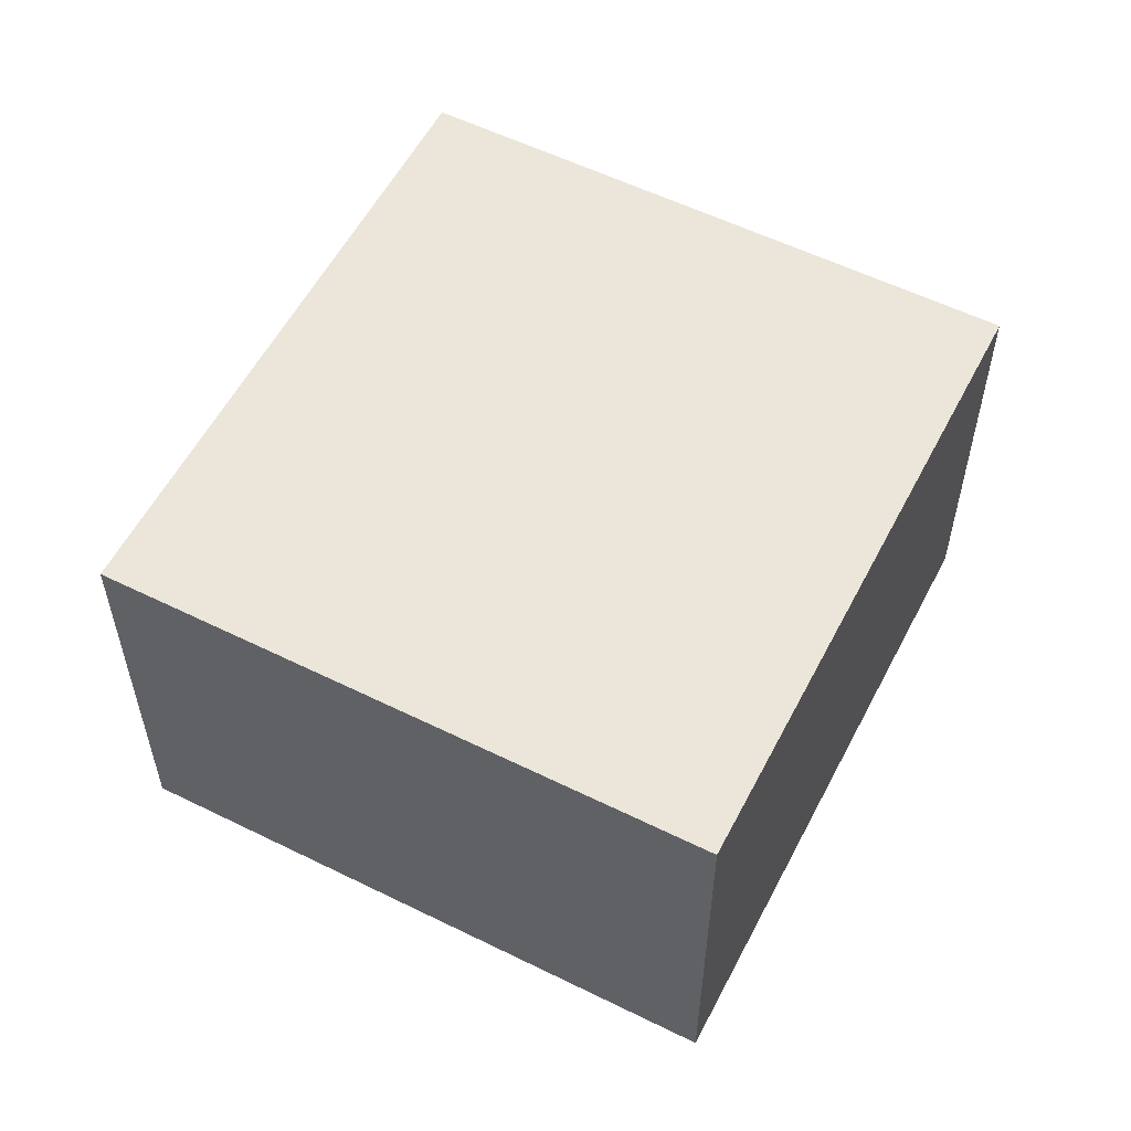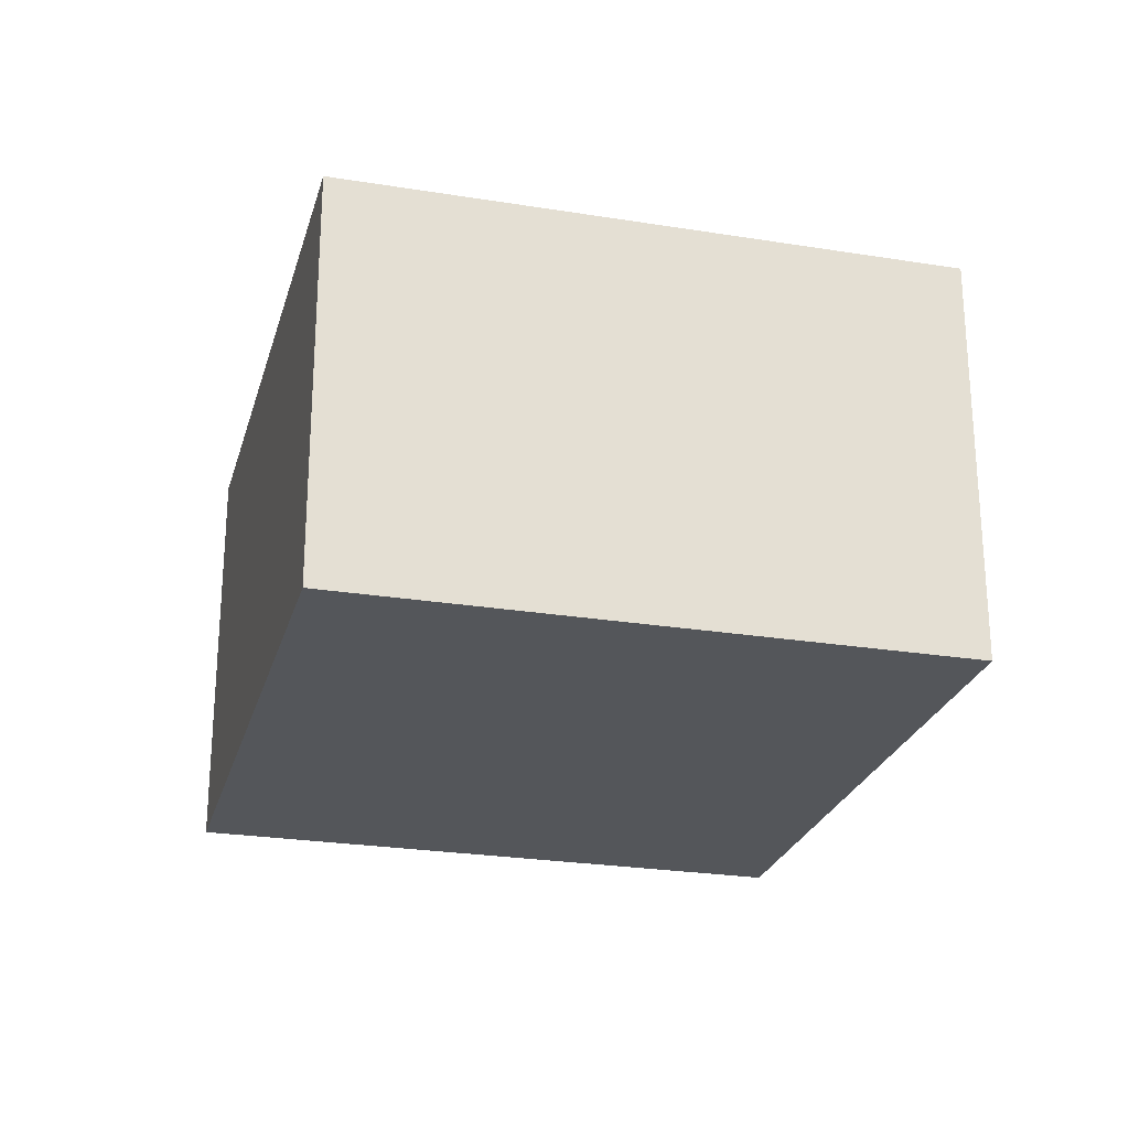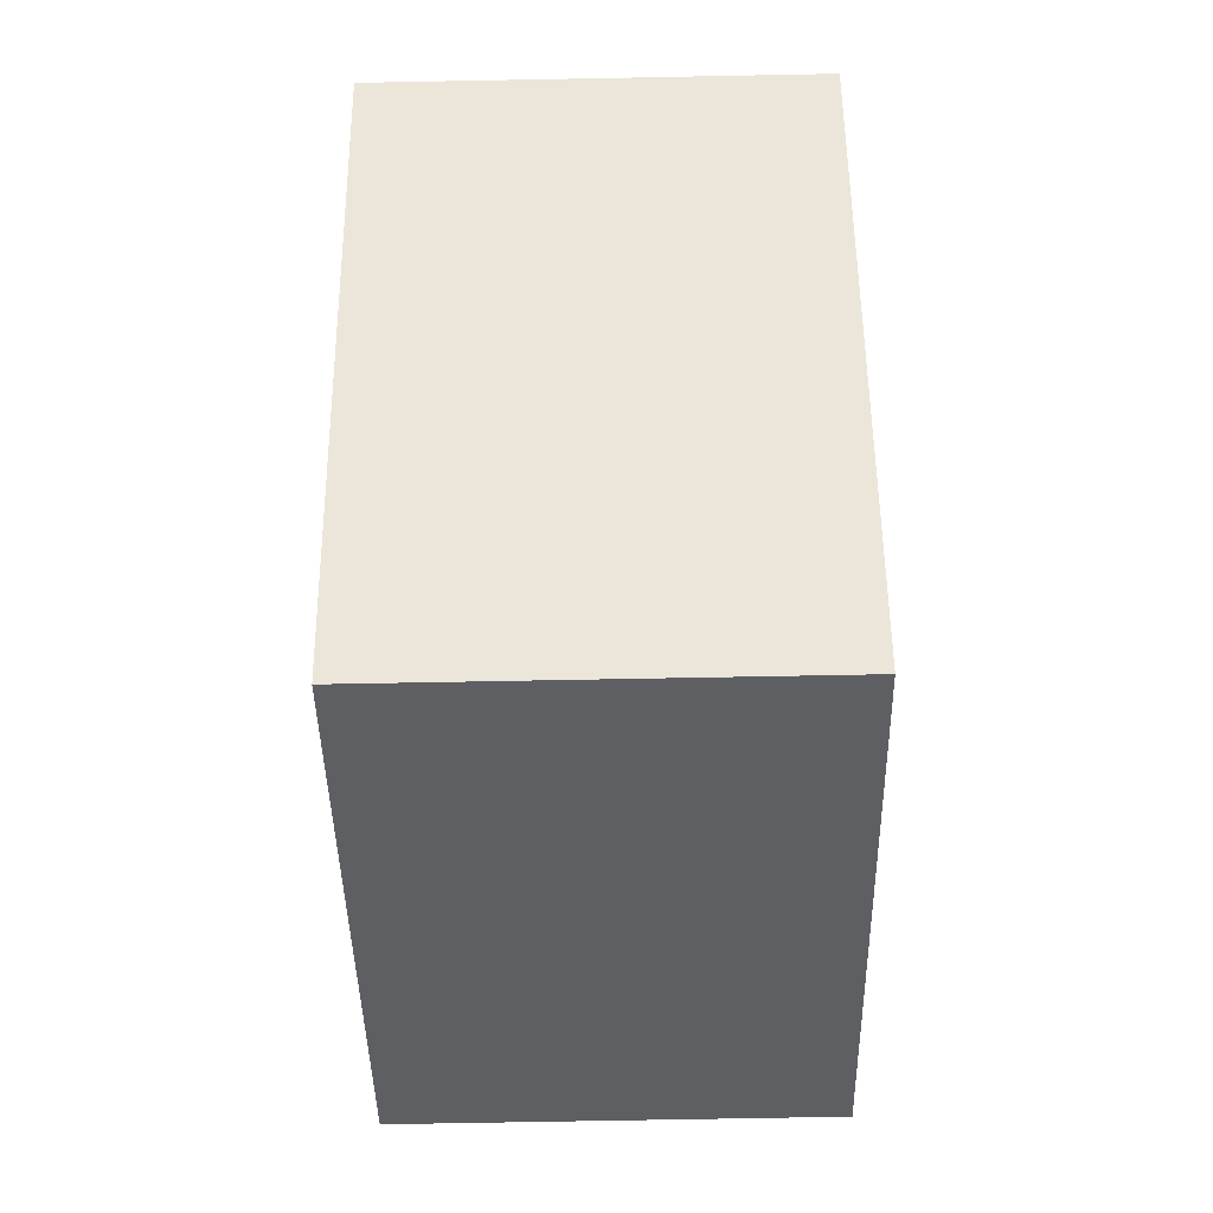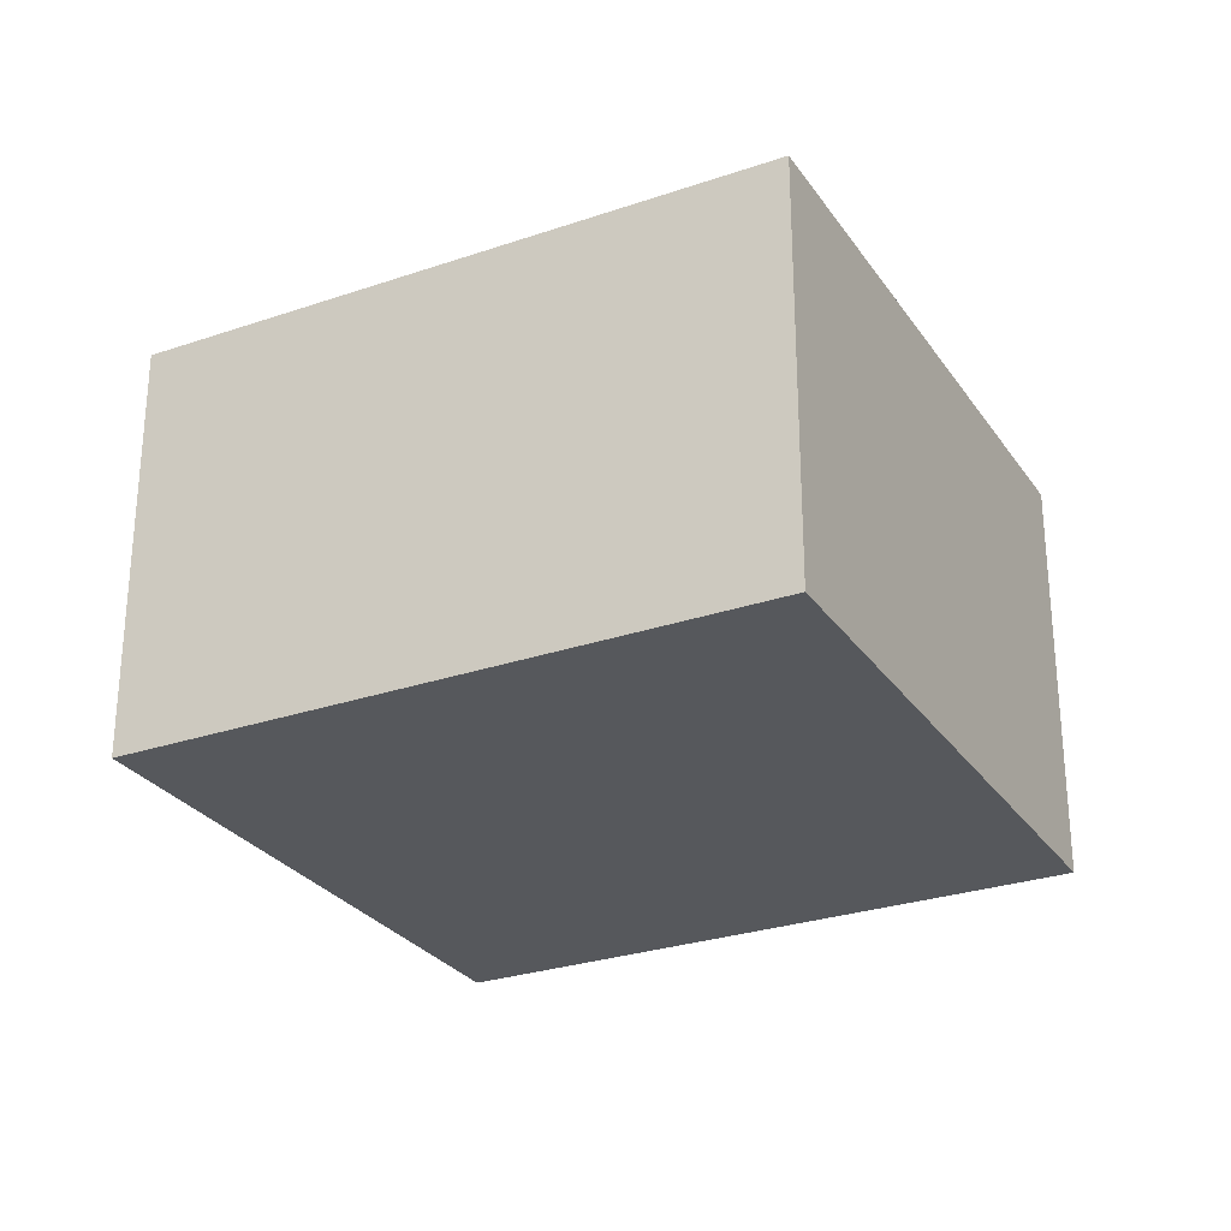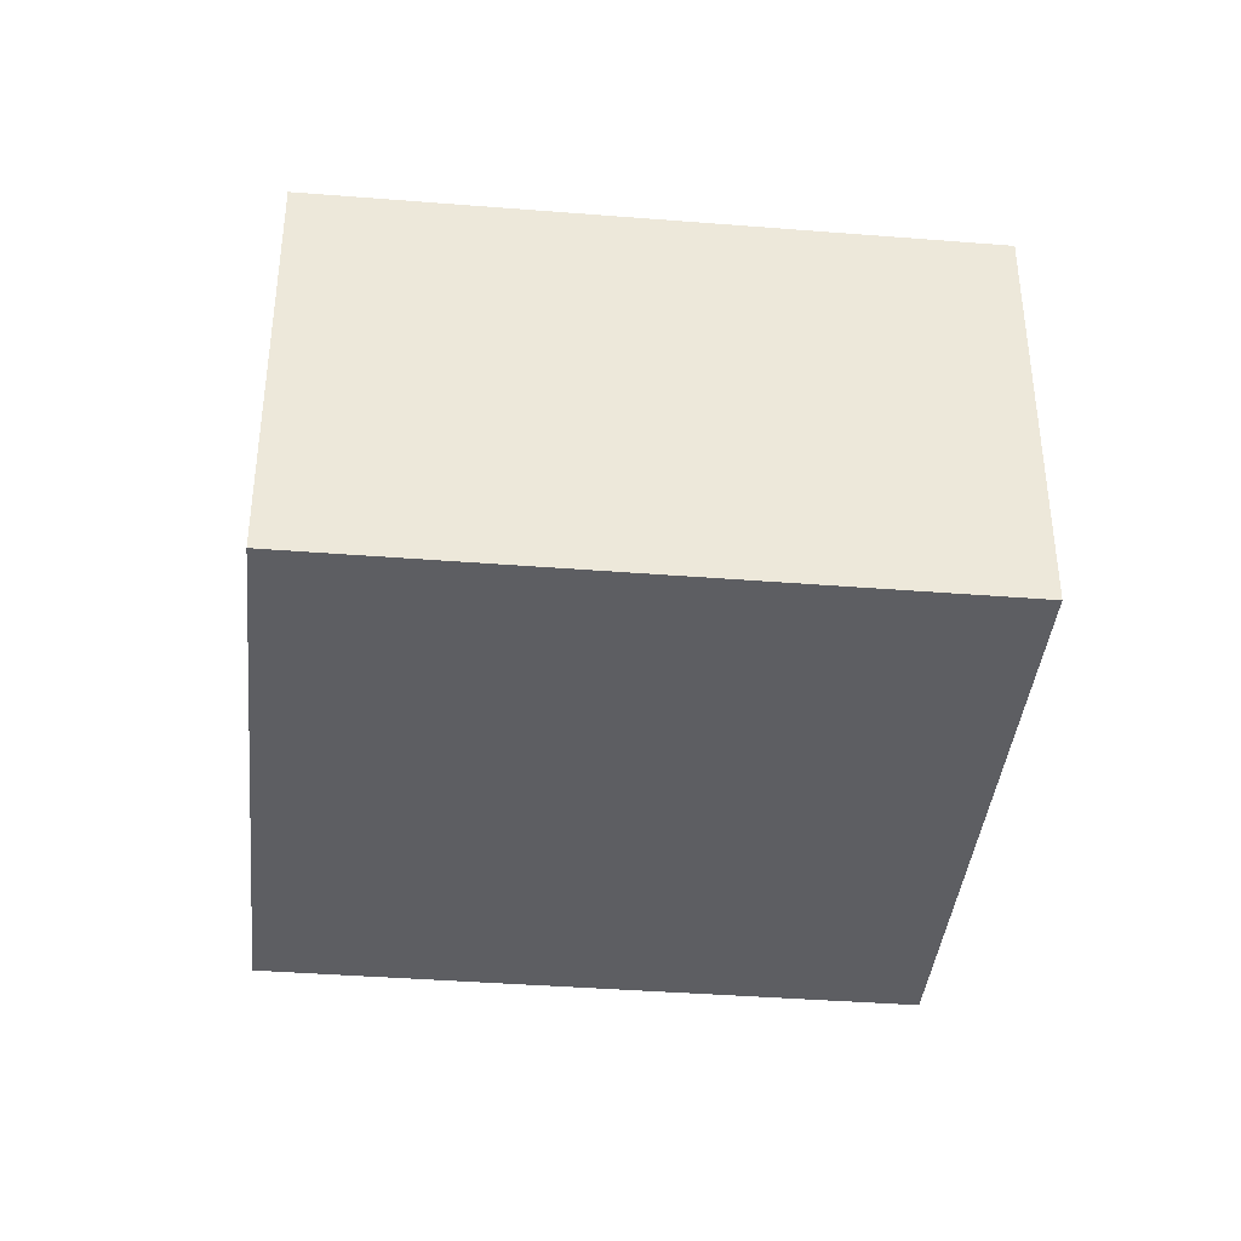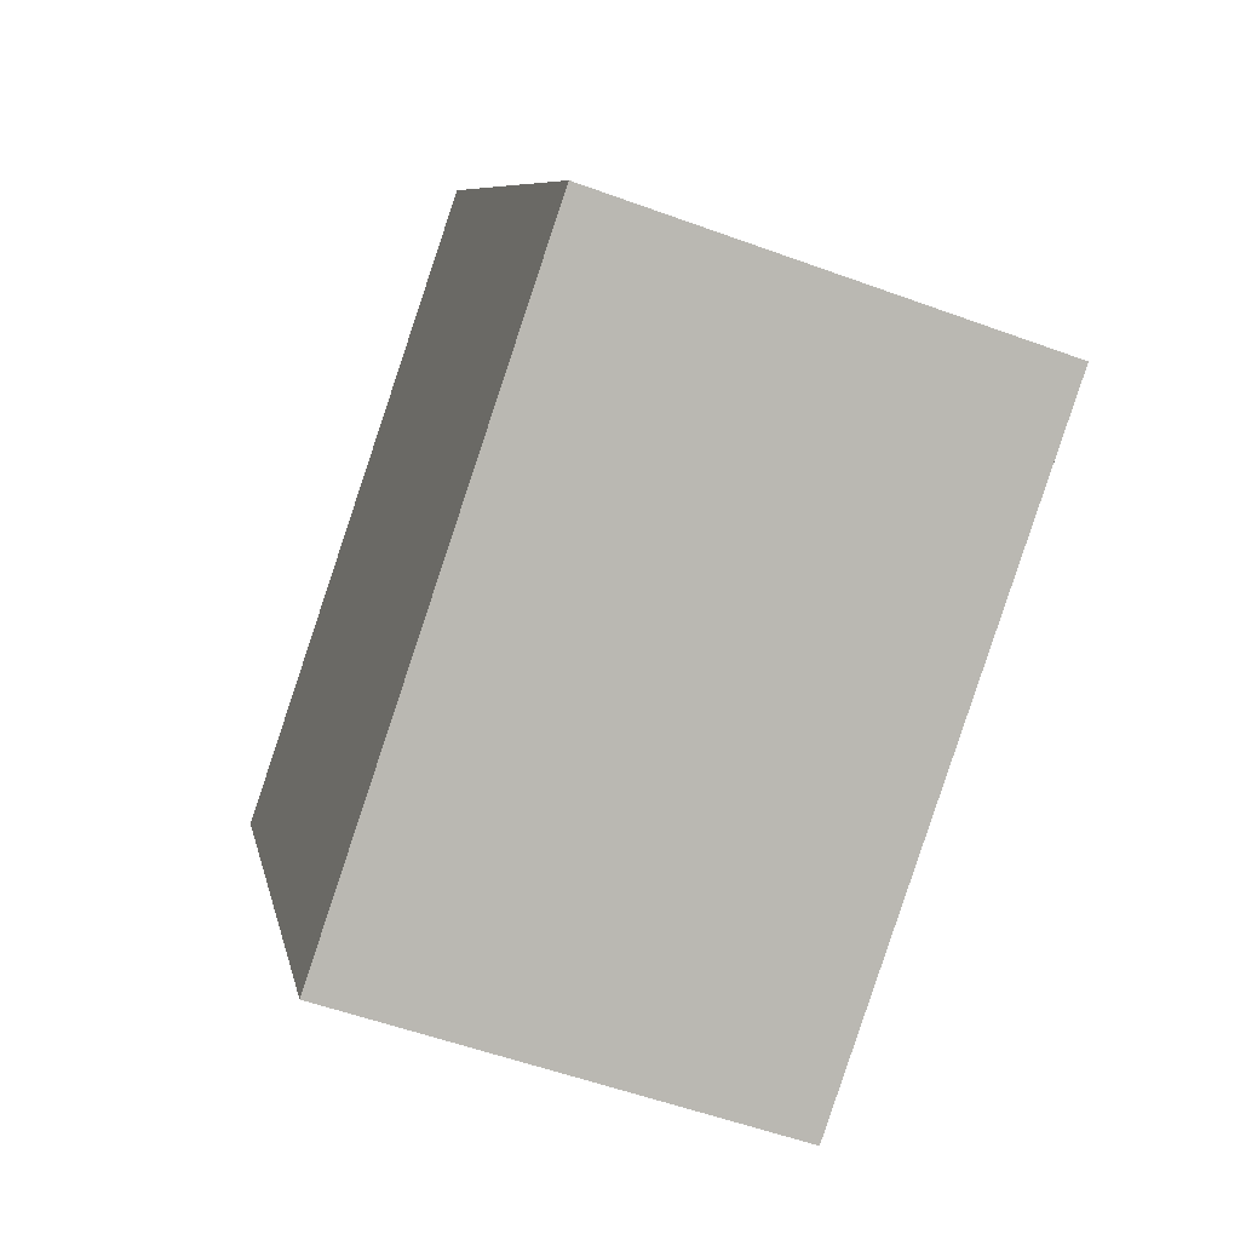
<metadata>
{"format":"obj","ext":"obj","renderer":"f3d","projection":"perspective","resolution":1024,"background":"white","views":[{"elev":56.6,"azim":56.5,"up":"+Y"},{"elev":-25.2,"azim":14.6,"up":"+Y"},{"elev":-68.8,"azim":91.1,"up":"+Z"},{"elev":-28.0,"azim":-33.3,"up":"+Y"},{"elev":-39.2,"azim":113.6,"up":"+Y"},{"elev":-54.8,"azim":-111.2,"up":"+Z"}]}
</metadata>
<code>
v  0.565 0.735 1.008
v  0.97 0.735 -0.543
v  0 0.735 4.501e-17
v  1.535 0.735 0.465
v  0 0 0
v  0.565 -6.172e-17 1.008
v  1.535 -2.847e-17 0.465
v  0.97 3.325e-17 -0.543
g defaultobject
f 1 2 3
f 2 1 4
f 5 1 3
f 1 5 6
f 6 4 1
f 4 6 7
f 7 2 4
f 2 7 8
f 8 3 2
f 3 8 5
f 8 6 5
f 6 8 7

</code>
